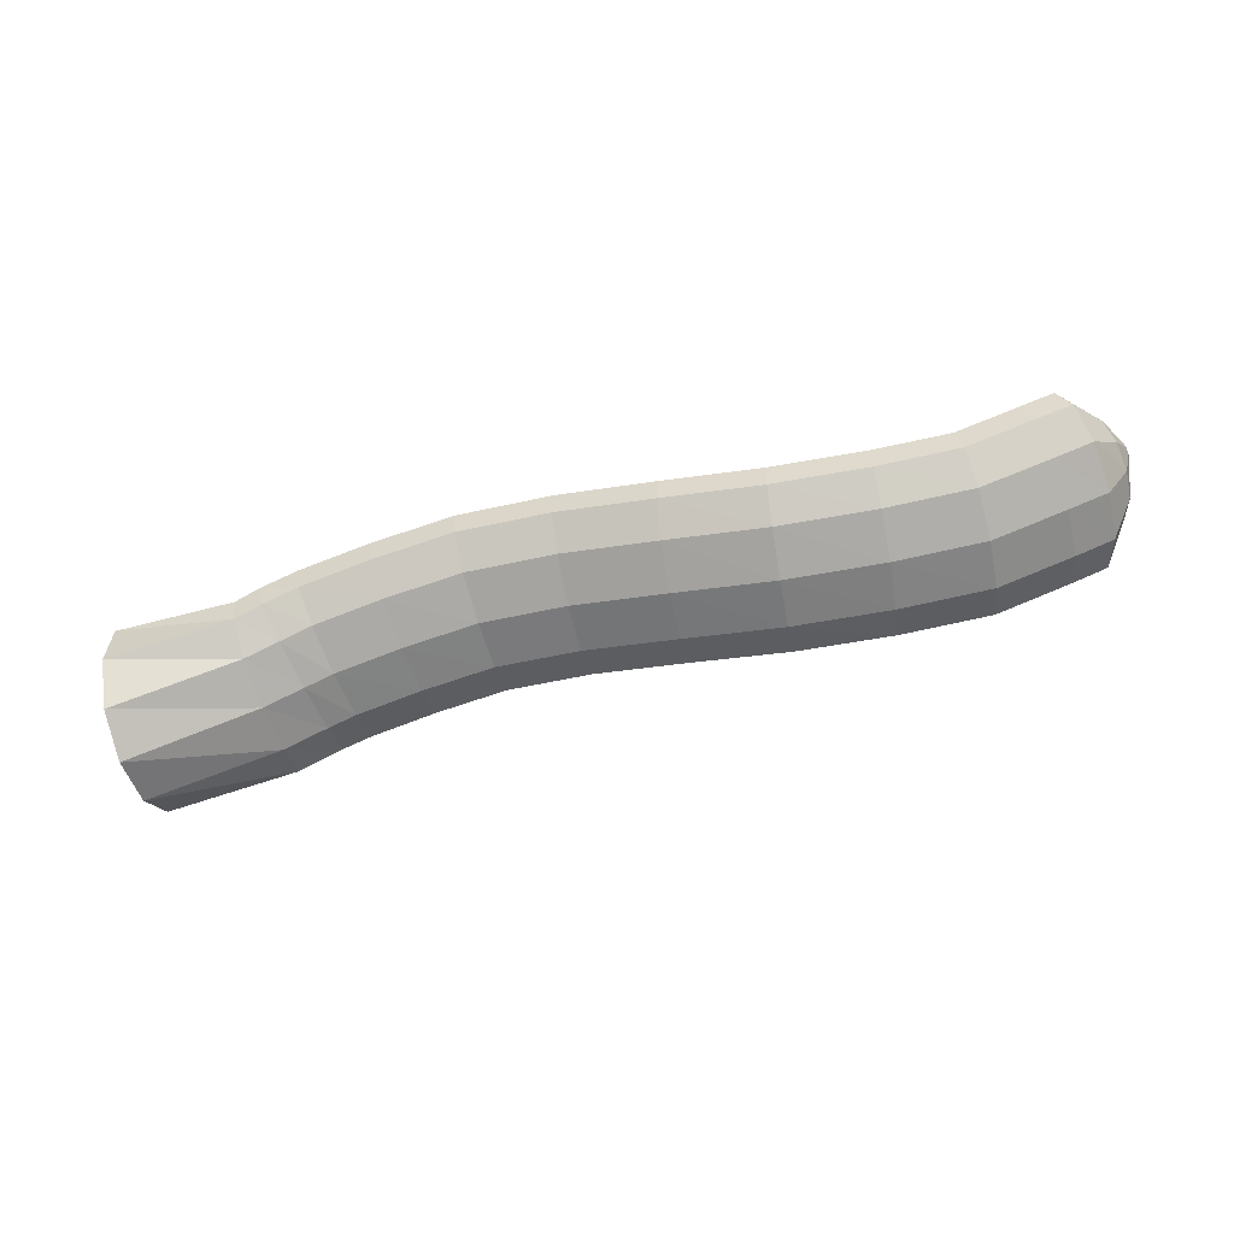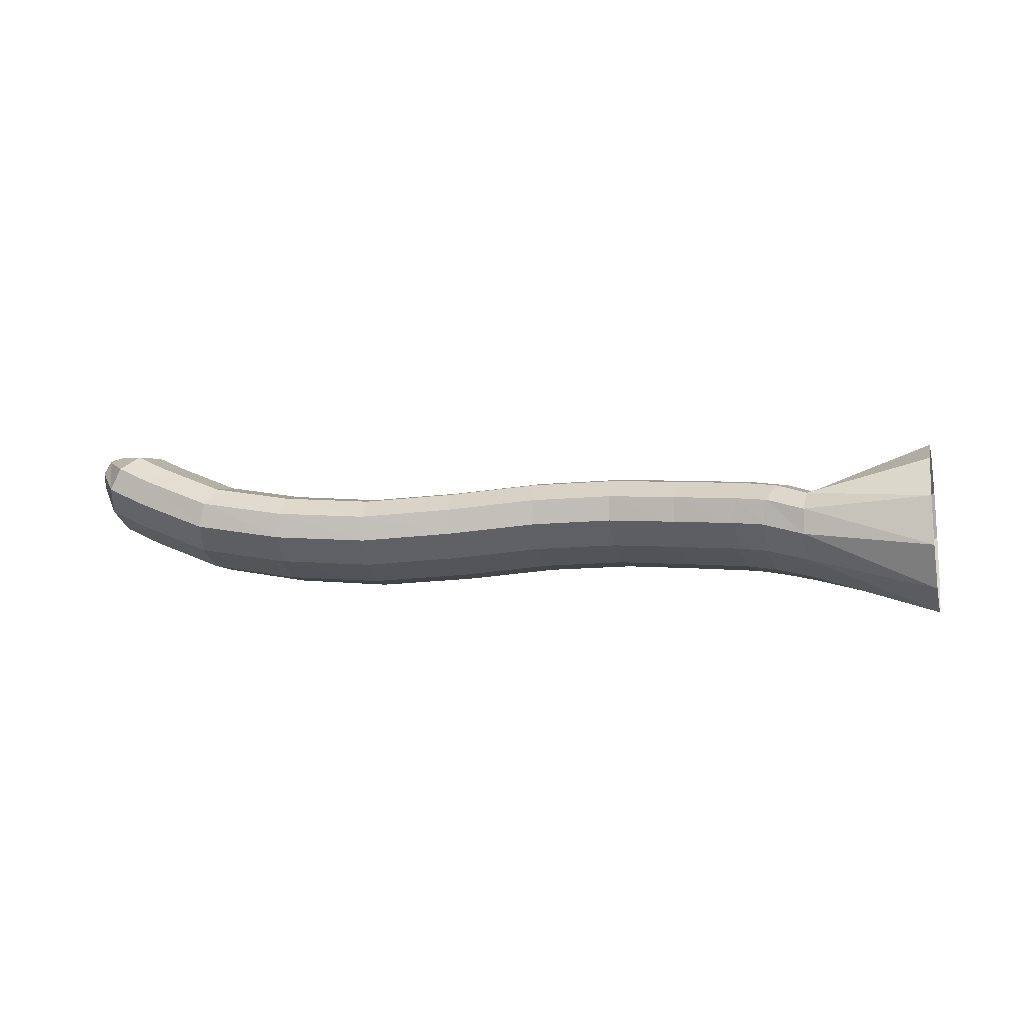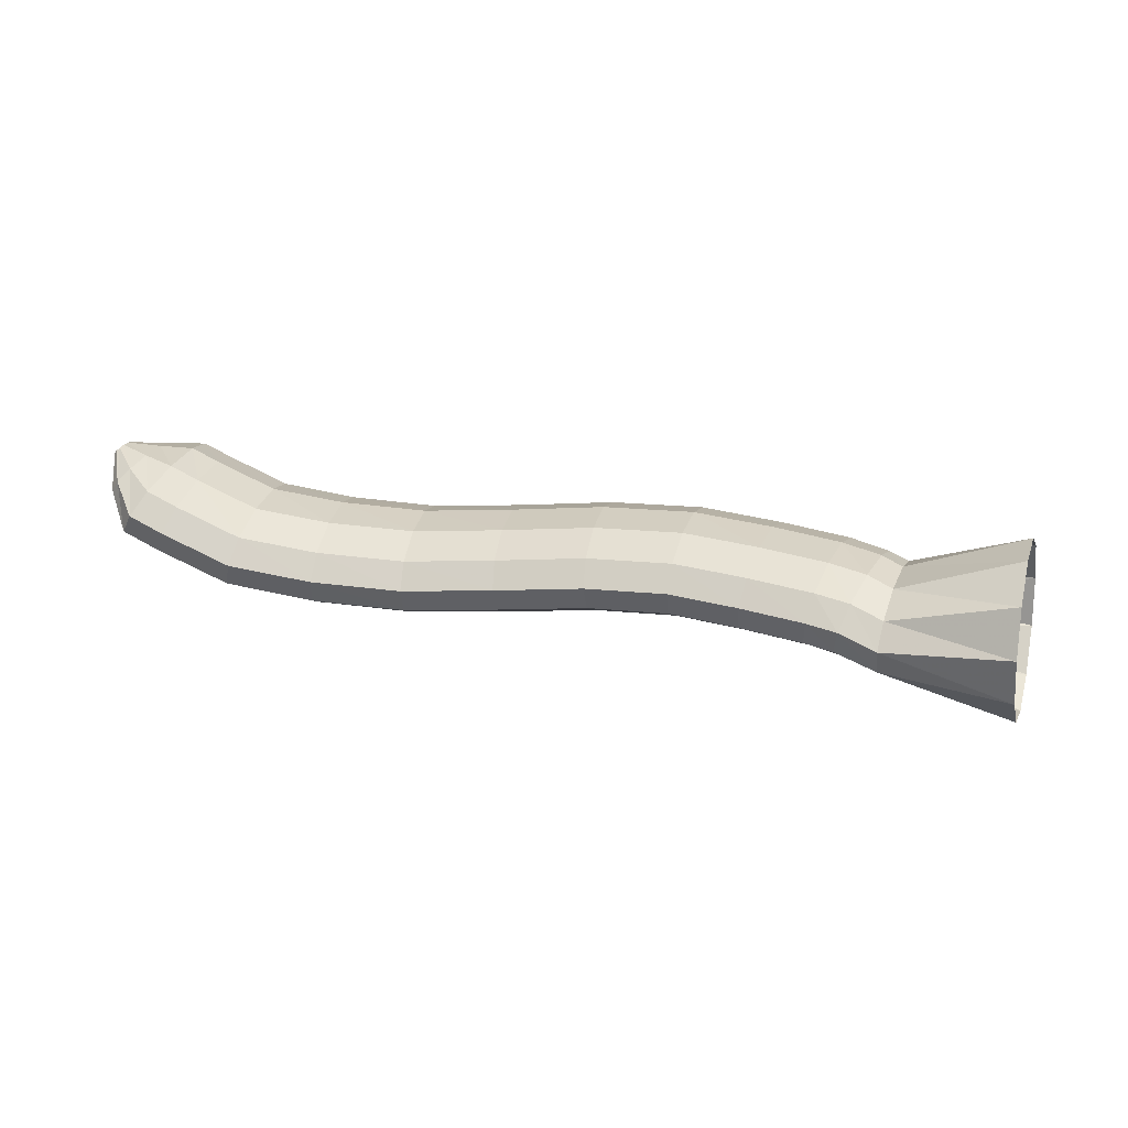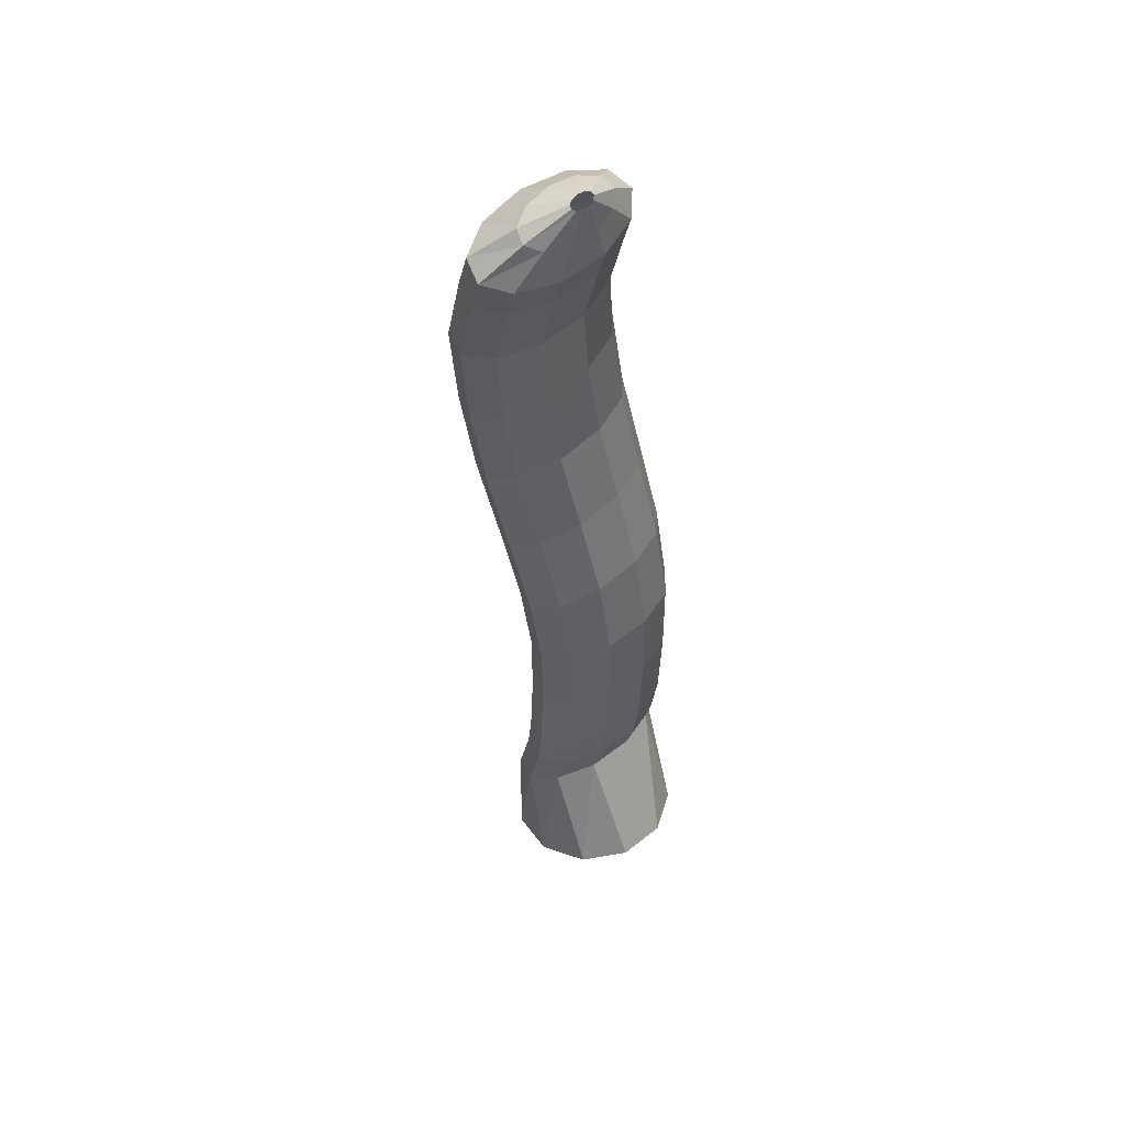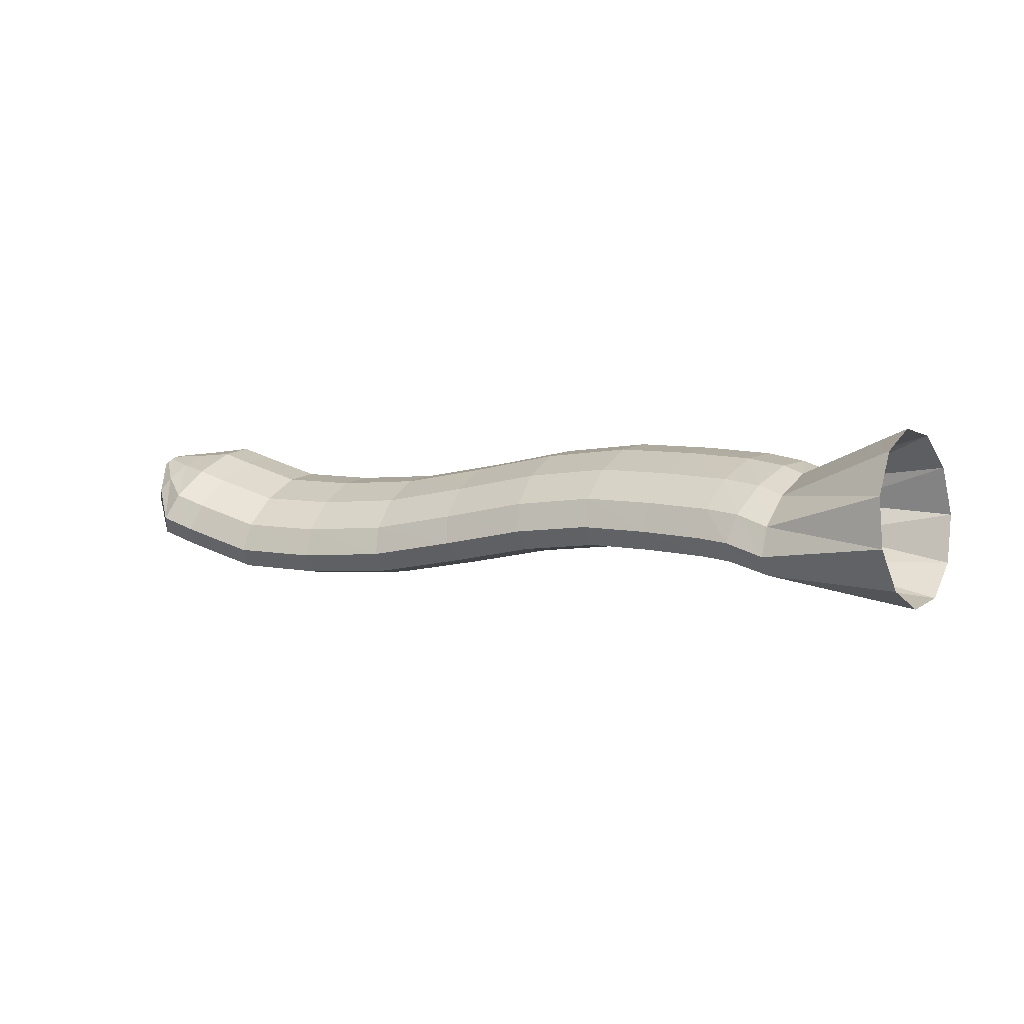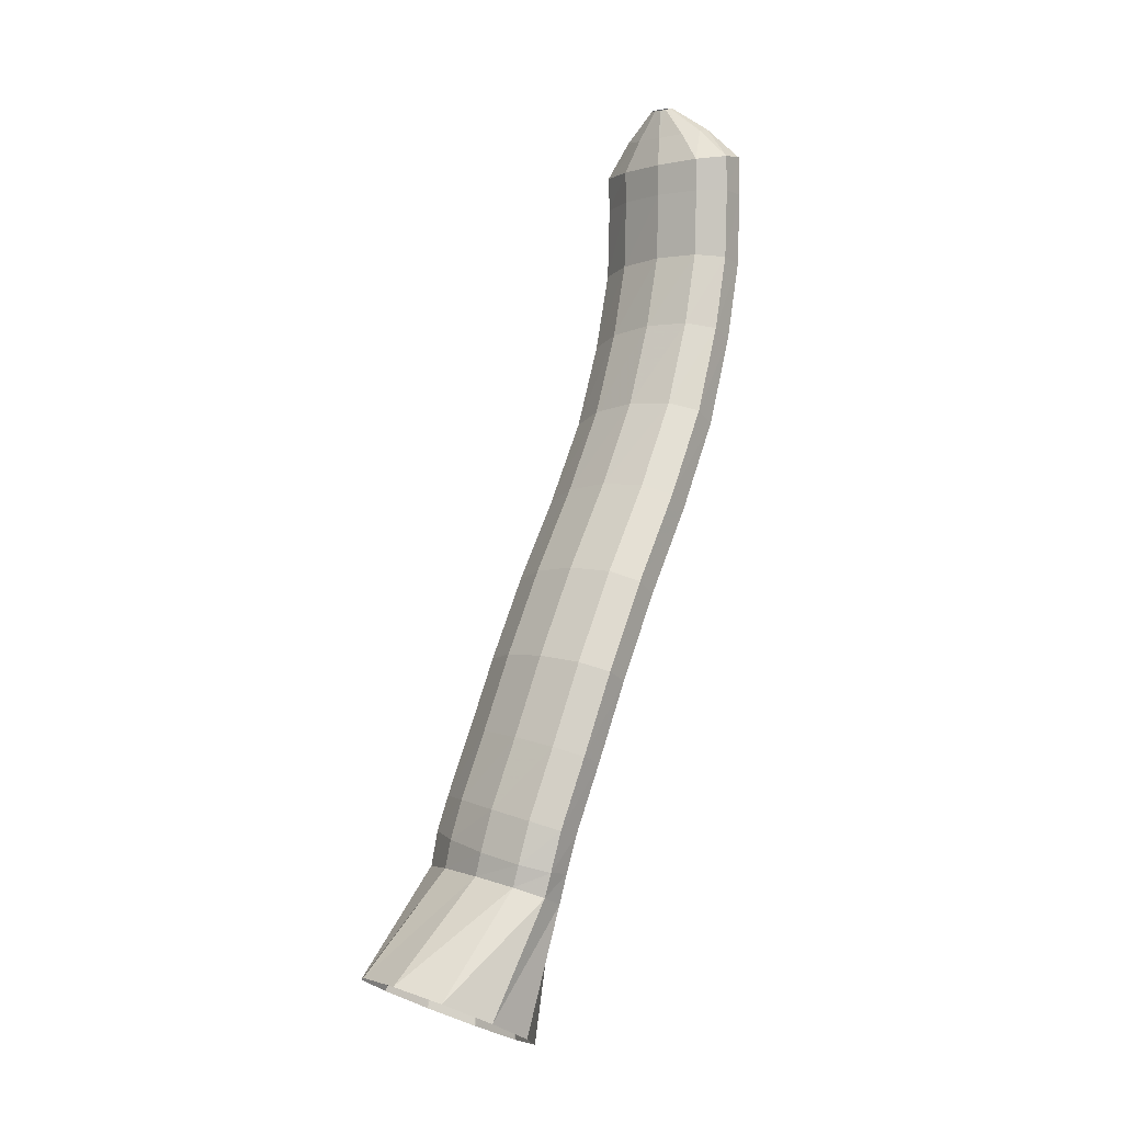
<metadata>
{"format":"obj","ext":"obj","renderer":"f3d","projection":"perspective","resolution":1024,"background":"white","views":[{"elev":69.1,"azim":-178.6,"up":"+Y"},{"elev":-61.4,"azim":-5.2,"up":"+Z"},{"elev":-19.9,"azim":-1.2,"up":"+Z"},{"elev":-29.9,"azim":-74.0,"up":"+Y"},{"elev":-21.7,"azim":18.5,"up":"+Z"},{"elev":62.2,"azim":95.3,"up":"+Z"}]}
</metadata>
<code>
g tube1
v 146 151.4 92.58
v 145.1 149.1 91.25
v 144.4 146.3 91.45
v 144.1 144.1 93.11
v 144.3 143 95.71
v 145 143.4 98.41
v 145.8 145.3 100.4
v 146.7 147.9 101
v 147.2 150.5 99.99
v 147.2 152.2 97.77
v 146.8 152.6 95.01
v 146 151.4 92.58
v 139 151.4 95.64
v 138 149.4 94.06
v 137.4 147.4 93.53
v 137.3 146.2 94.21
v 137.7 146 95.88
v 138.5 146.9 98.03
v 139.5 148.8 99.96
v 140.3 150.8 101.1
v 140.6 152.5 101
v 140.5 153.3 99.76
v 139.9 152.9 97.77
v 139 151.4 95.64
v 136.9 151.7 96.67
v 135.8 149.7 95.2
v 135.2 147.7 94.71
v 135.3 146.4 95.34
v 136 146.2 96.9
v 137.2 147.1 98.89
v 138.4 148.9 100.7
v 139.2 151 101.7
v 139.5 152.8 101.6
v 139.1 153.5 100.5
v 138.1 153.1 98.65
v 136.9 151.7 96.67
v 135.4 152 97.36
v 134.3 150 95.83
v 133.7 148.1 95.32
v 133.6 146.8 95.99
v 134.2 146.6 97.62
v 135.2 147.5 99.7
v 136.3 149.3 101.6
v 137.1 151.4 102.6
v 137.5 153.1 102.6
v 137.2 153.9 101.4
v 136.4 153.5 99.42
v 135.4 152 97.36
v 131.9 152.9 98.52
v 130.9 150.9 96.96
v 130.3 148.9 96.43
v 130.2 147.6 97.1
v 130.7 147.4 98.76
v 131.6 148.4 100.9
v 132.6 150.2 102.8
v 133.4 152.3 103.9
v 133.8 154 103.8
v 133.6 154.7 102.6
v 132.9 154.3 100.6
v 131.9 152.9 98.52
v 128 153.8 99.65
v 127.2 151.7 98.04
v 126.6 149.7 97.49
v 126.5 148.5 98.17
v 126.8 148.3 99.87
v 127.5 149.3 102
v 128.3 151.1 104
v 129 153.2 105.1
v 129.4 154.9 105.1
v 129.3 155.7 103.8
v 128.8 155.2 101.8
v 128 153.8 99.65
v 123.4 154.8 100.3
v 122.7 152.7 98.67
v 122.2 150.7 98.12
v 122 149.5 98.81
v 122.1 149.4 100.5
v 122.6 150.4 102.7
v 123.2 152.3 104.7
v 123.9 154.4 105.9
v 124.3 156.1 105.8
v 124.3 156.8 104.5
v 124 156.3 102.5
v 123.4 154.8 100.3
v 118.3 156.1 100.6
v 117.7 154 98.97
v 117.2 152 98.41
v 117 150.8 99.11
v 117.1 150.6 100.8
v 117.5 151.7 103.1
v 118 153.6 105
v 118.6 155.8 106.2
v 119 157.5 106.1
v 119.1 158.2 104.9
v 118.8 157.7 102.8
v 118.3 156.1 100.6
v 112.9 157.3 101
v 112.4 155.2 99.31
v 112 153.1 98.73
v 111.8 151.9 99.41
v 112 151.7 101.1
v 112.4 152.8 103.4
v 112.9 154.7 105.4
v 113.4 156.8 106.5
v 113.7 158.6 106.5
v 113.7 159.3 105.2
v 113.4 158.8 103.2
v 112.9 157.3 101
v 107.5 158 101.8
v 107 155.9 100.1
v 106.7 153.8 99.5
v 106.7 152.5 100.1
v 107 152.4 101.9
v 107.5 153.4 104.1
v 108.1 155.3 106.1
v 108.5 157.4 107.3
v 108.7 159.2 107.2
v 108.5 159.9 106
v 108.1 159.5 104
v 107.5 158 101.8
v 102.6 158.3 102.9
v 102 156.2 101.3
v 101.8 154.1 100.6
v 102 152.8 101.2
v 102.5 152.7 102.8
v 103.3 153.6 105
v 104 155.5 107
v 104.4 157.7 108.2
v 104.4 159.4 108.2
v 104 160.2 107.1
v 103.3 159.7 105.1
v 102.6 158.3 102.9
v 98.61 158 104.8
v 97.97 155.9 103.2
v 97.81 153.9 102.5
v 98.17 152.6 103
v 98.94 152.4 104.6
v 99.88 153.4 106.7
v 100.7 155.3 108.6
v 101.1 157.4 109.8
v 101 159.2 109.9
v 100.4 159.9 108.8
v 99.51 159.5 106.9
v 98.61 158 104.8
v 96.47 157.7 105.9
v 95.87 155.6 104.3
v 95.82 153.6 103.5
v 96.34 152.4 104
v 97.28 152.2 105.4
v 98.32 153.2 107.4
v 99.15 155.1 109.4
v 99.49 157.3 110.6
v 99.24 159 110.7
v 98.48 159.7 109.8
v 97.45 159.3 108
v 96.47 157.7 105.9
v 95.25 156.5 107.7
v 94.87 155.2 106.7
v 94.88 154 106.3
v 95.3 153.3 106.5
v 95.98 153.3 107.3
v 96.71 153.9 108.4
v 97.26 155.1 109.5
v 97.45 156.4 110.2
v 97.22 157.4 110.4
v 96.65 157.8 109.8
v 95.91 157.5 108.8
v 95.25 156.5 107.7
v 94.81 155.3 109.2
v 94.71 155 109
v 94.72 154.7 108.9
v 94.83 154.5 108.9
v 95.01 154.5 109.1
v 95.21 154.7 109.4
v 95.35 155 109.6
v 95.4 155.3 109.8
v 95.34 155.5 109.9
v 95.18 155.6 109.7
v 94.99 155.6 109.5
v 94.81 155.3 109.2
f 1 2 14
f 14 13 1
f 2 3 15
f 15 14 2
f 3 4 16
f 16 15 3
f 4 5 17
f 17 16 4
f 5 6 18
f 18 17 5
f 6 7 19
f 19 18 6
f 7 8 20
f 20 19 7
f 8 9 21
f 21 20 8
f 9 10 22
f 22 21 9
f 10 11 23
f 23 22 10
f 11 12 24
f 24 23 11
f 13 14 26
f 26 25 13
f 14 15 27
f 27 26 14
f 15 16 28
f 28 27 15
f 16 17 29
f 29 28 16
f 17 18 30
f 30 29 17
f 18 19 31
f 31 30 18
f 19 20 32
f 32 31 19
f 20 21 33
f 33 32 20
f 21 22 34
f 34 33 21
f 22 23 35
f 35 34 22
f 23 24 36
f 36 35 23
f 25 26 38
f 38 37 25
f 26 27 39
f 39 38 26
f 27 28 40
f 40 39 27
f 28 29 41
f 41 40 28
f 29 30 42
f 42 41 29
f 30 31 43
f 43 42 30
f 31 32 44
f 44 43 31
f 32 33 45
f 45 44 32
f 33 34 46
f 46 45 33
f 34 35 47
f 47 46 34
f 35 36 48
f 48 47 35
f 37 38 50
f 50 49 37
f 38 39 51
f 51 50 38
f 39 40 52
f 52 51 39
f 40 41 53
f 53 52 40
f 41 42 54
f 54 53 41
f 42 43 55
f 55 54 42
f 43 44 56
f 56 55 43
f 44 45 57
f 57 56 44
f 45 46 58
f 58 57 45
f 46 47 59
f 59 58 46
f 47 48 60
f 60 59 47
f 49 50 62
f 62 61 49
f 50 51 63
f 63 62 50
f 51 52 64
f 64 63 51
f 52 53 65
f 65 64 52
f 53 54 66
f 66 65 53
f 54 55 67
f 67 66 54
f 55 56 68
f 68 67 55
f 56 57 69
f 69 68 56
f 57 58 70
f 70 69 57
f 58 59 71
f 71 70 58
f 59 60 72
f 72 71 59
f 61 62 74
f 74 73 61
f 62 63 75
f 75 74 62
f 63 64 76
f 76 75 63
f 64 65 77
f 77 76 64
f 65 66 78
f 78 77 65
f 66 67 79
f 79 78 66
f 67 68 80
f 80 79 67
f 68 69 81
f 81 80 68
f 69 70 82
f 82 81 69
f 70 71 83
f 83 82 70
f 71 72 84
f 84 83 71
f 73 74 86
f 86 85 73
f 74 75 87
f 87 86 74
f 75 76 88
f 88 87 75
f 76 77 89
f 89 88 76
f 77 78 90
f 90 89 77
f 78 79 91
f 91 90 78
f 79 80 92
f 92 91 79
f 80 81 93
f 93 92 80
f 81 82 94
f 94 93 81
f 82 83 95
f 95 94 82
f 83 84 96
f 96 95 83
f 85 86 98
f 98 97 85
f 86 87 99
f 99 98 86
f 87 88 100
f 100 99 87
f 88 89 101
f 101 100 88
f 89 90 102
f 102 101 89
f 90 91 103
f 103 102 90
f 91 92 104
f 104 103 91
f 92 93 105
f 105 104 92
f 93 94 106
f 106 105 93
f 94 95 107
f 107 106 94
f 95 96 108
f 108 107 95
f 97 98 110
f 110 109 97
f 98 99 111
f 111 110 98
f 99 100 112
f 112 111 99
f 100 101 113
f 113 112 100
f 101 102 114
f 114 113 101
f 102 103 115
f 115 114 102
f 103 104 116
f 116 115 103
f 104 105 117
f 117 116 104
f 105 106 118
f 118 117 105
f 106 107 119
f 119 118 106
f 107 108 120
f 120 119 107
f 109 110 122
f 122 121 109
f 110 111 123
f 123 122 110
f 111 112 124
f 124 123 111
f 112 113 125
f 125 124 112
f 113 114 126
f 126 125 113
f 114 115 127
f 127 126 114
f 115 116 128
f 128 127 115
f 116 117 129
f 129 128 116
f 117 118 130
f 130 129 117
f 118 119 131
f 131 130 118
f 119 120 132
f 132 131 119
f 121 122 134
f 134 133 121
f 122 123 135
f 135 134 122
f 123 124 136
f 136 135 123
f 124 125 137
f 137 136 124
f 125 126 138
f 138 137 125
f 126 127 139
f 139 138 126
f 127 128 140
f 140 139 127
f 128 129 141
f 141 140 128
f 129 130 142
f 142 141 129
f 130 131 143
f 143 142 130
f 131 132 144
f 144 143 131
f 133 134 146
f 146 145 133
f 134 135 147
f 147 146 134
f 135 136 148
f 148 147 135
f 136 137 149
f 149 148 136
f 137 138 150
f 150 149 137
f 138 139 151
f 151 150 138
f 139 140 152
f 152 151 139
f 140 141 153
f 153 152 140
f 141 142 154
f 154 153 141
f 142 143 155
f 155 154 142
f 143 144 156
f 156 155 143
f 145 146 158
f 158 157 145
f 146 147 159
f 159 158 146
f 147 148 160
f 160 159 147
f 148 149 161
f 161 160 148
f 149 150 162
f 162 161 149
f 150 151 163
f 163 162 150
f 151 152 164
f 164 163 151
f 152 153 165
f 165 164 152
f 153 154 166
f 166 165 153
f 154 155 167
f 167 166 154
f 155 156 168
f 168 167 155
f 157 158 170
f 170 169 157
f 158 159 171
f 171 170 158
f 159 160 172
f 172 171 159
f 160 161 173
f 173 172 160
f 161 162 174
f 174 173 161
f 162 163 175
f 175 174 162
f 163 164 176
f 176 175 163
f 164 165 177
f 177 176 164
f 165 166 178
f 178 177 165
f 166 167 179
f 179 178 166
f 167 168 180
f 180 179 167
g

</code>
